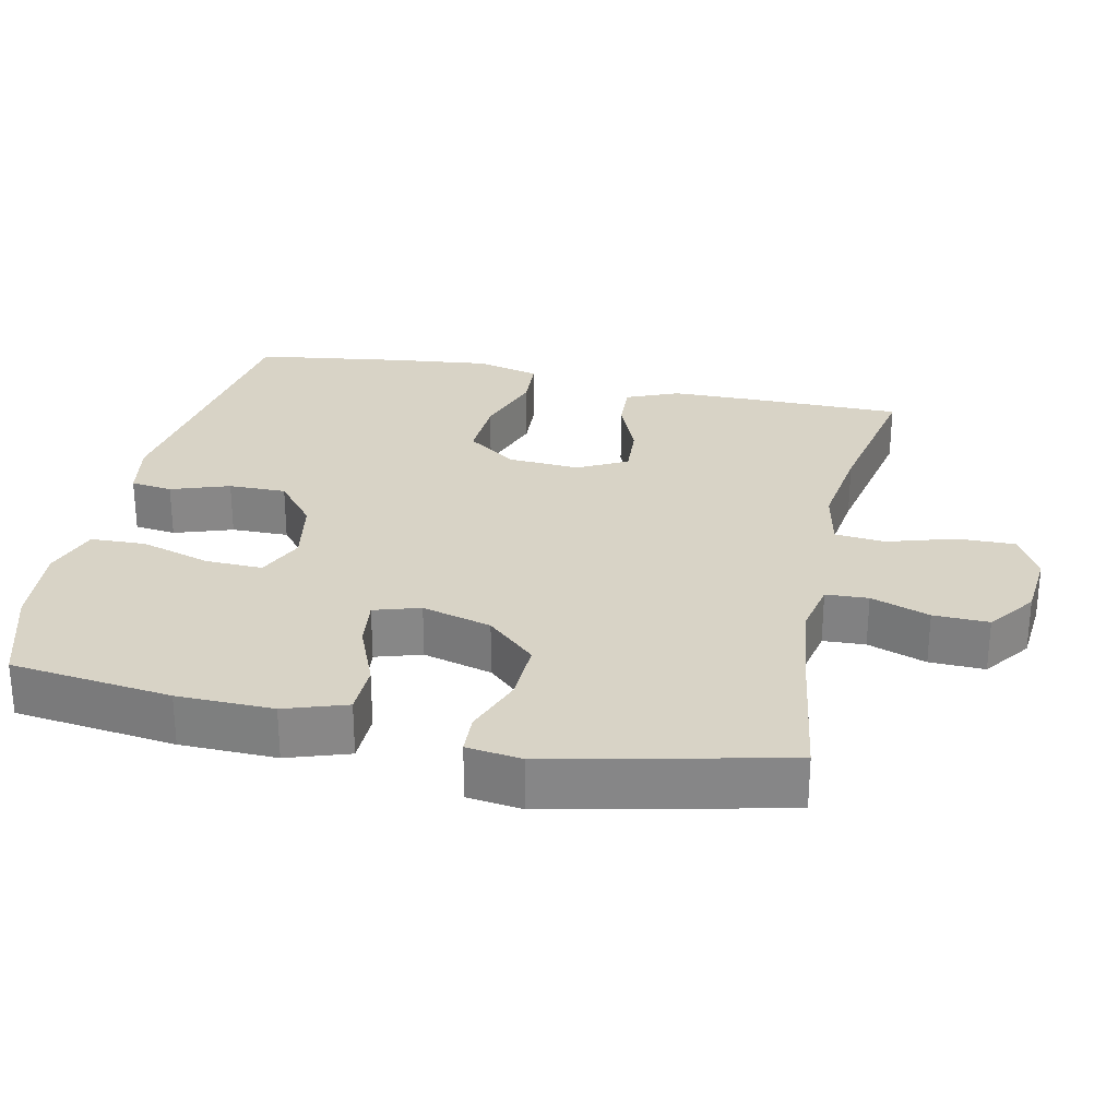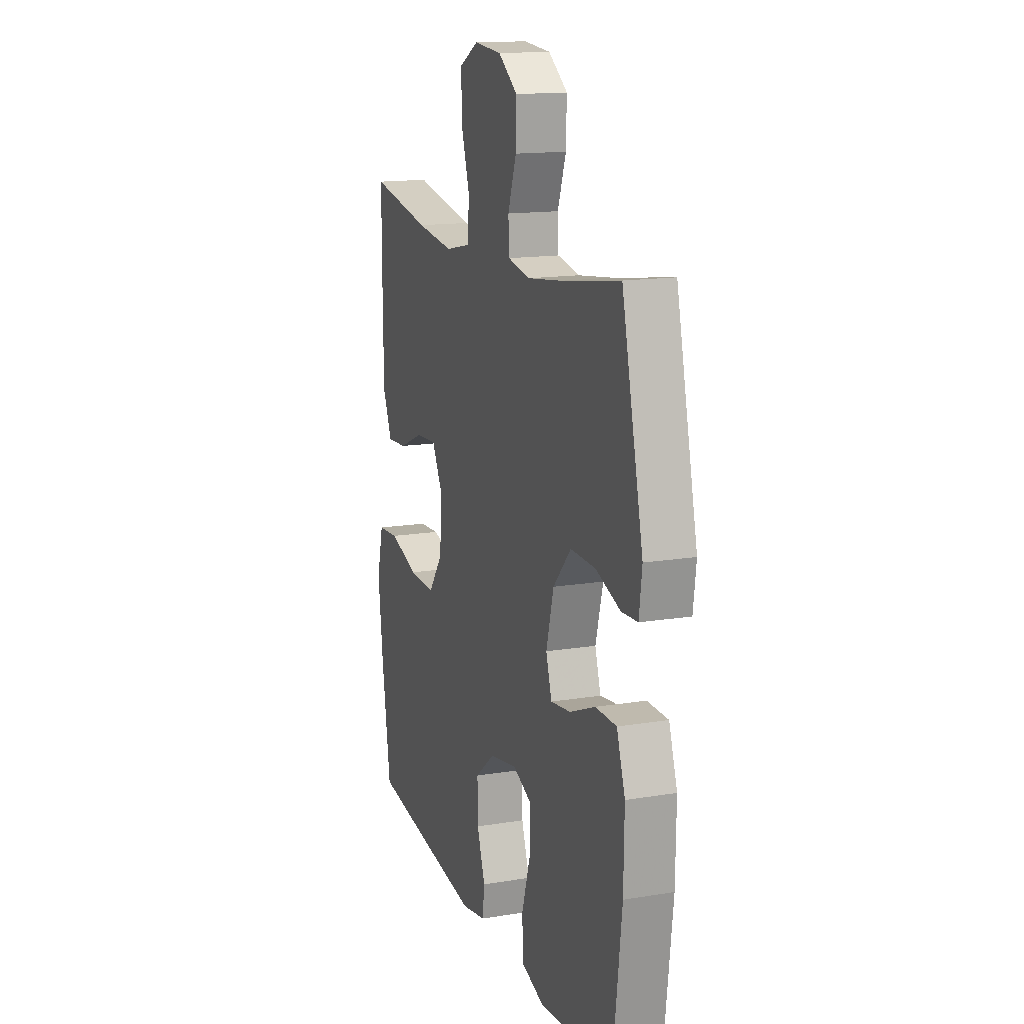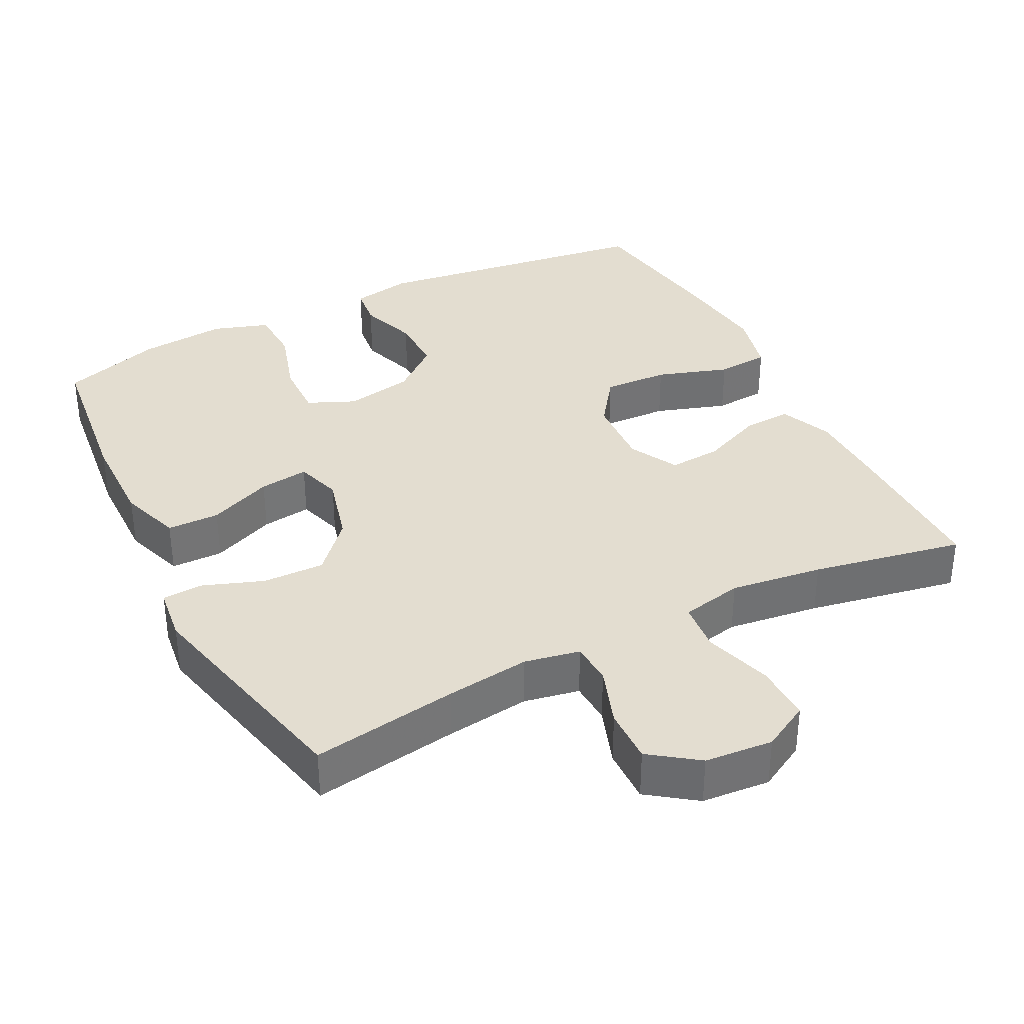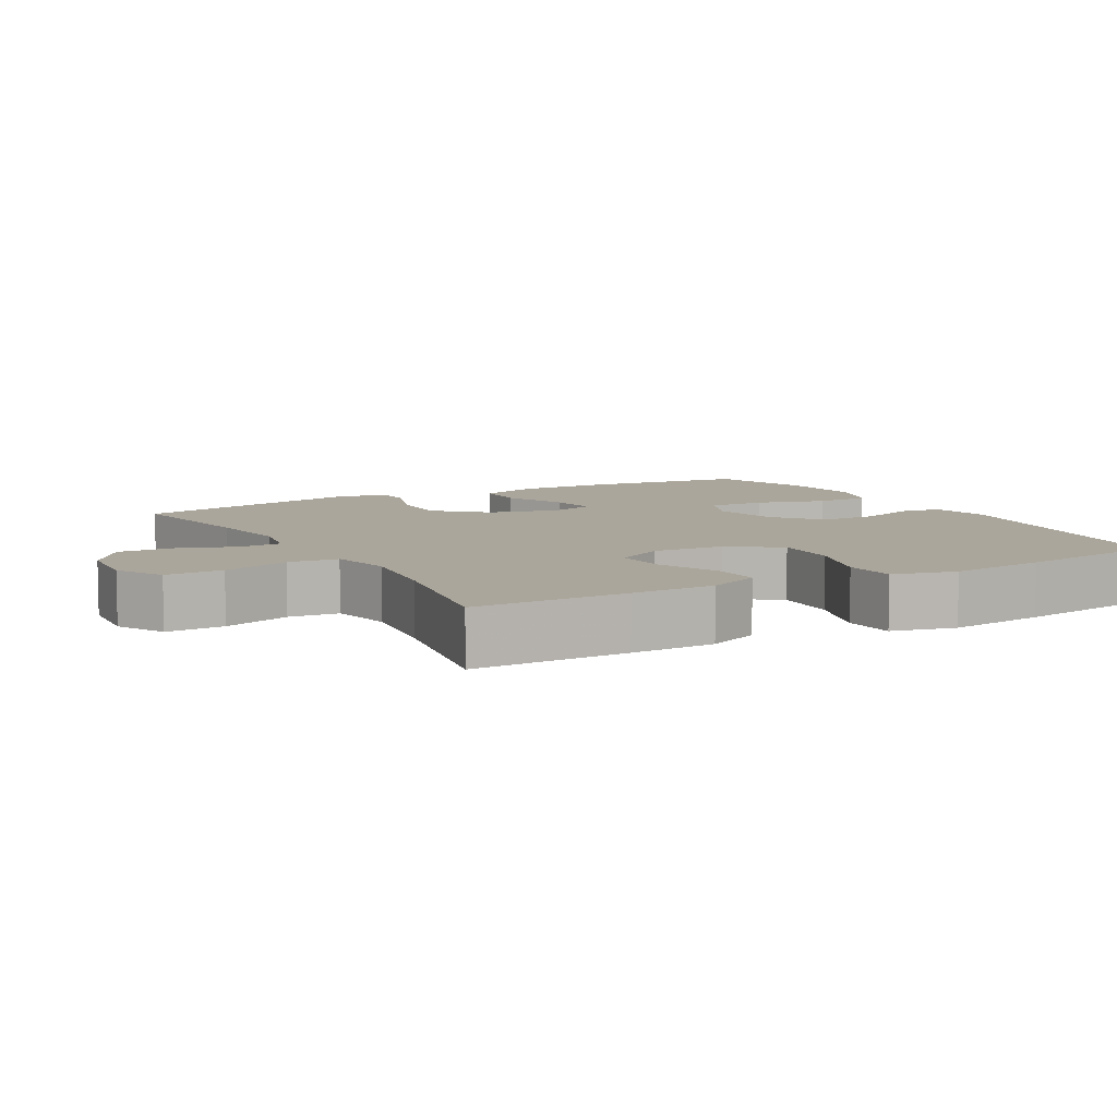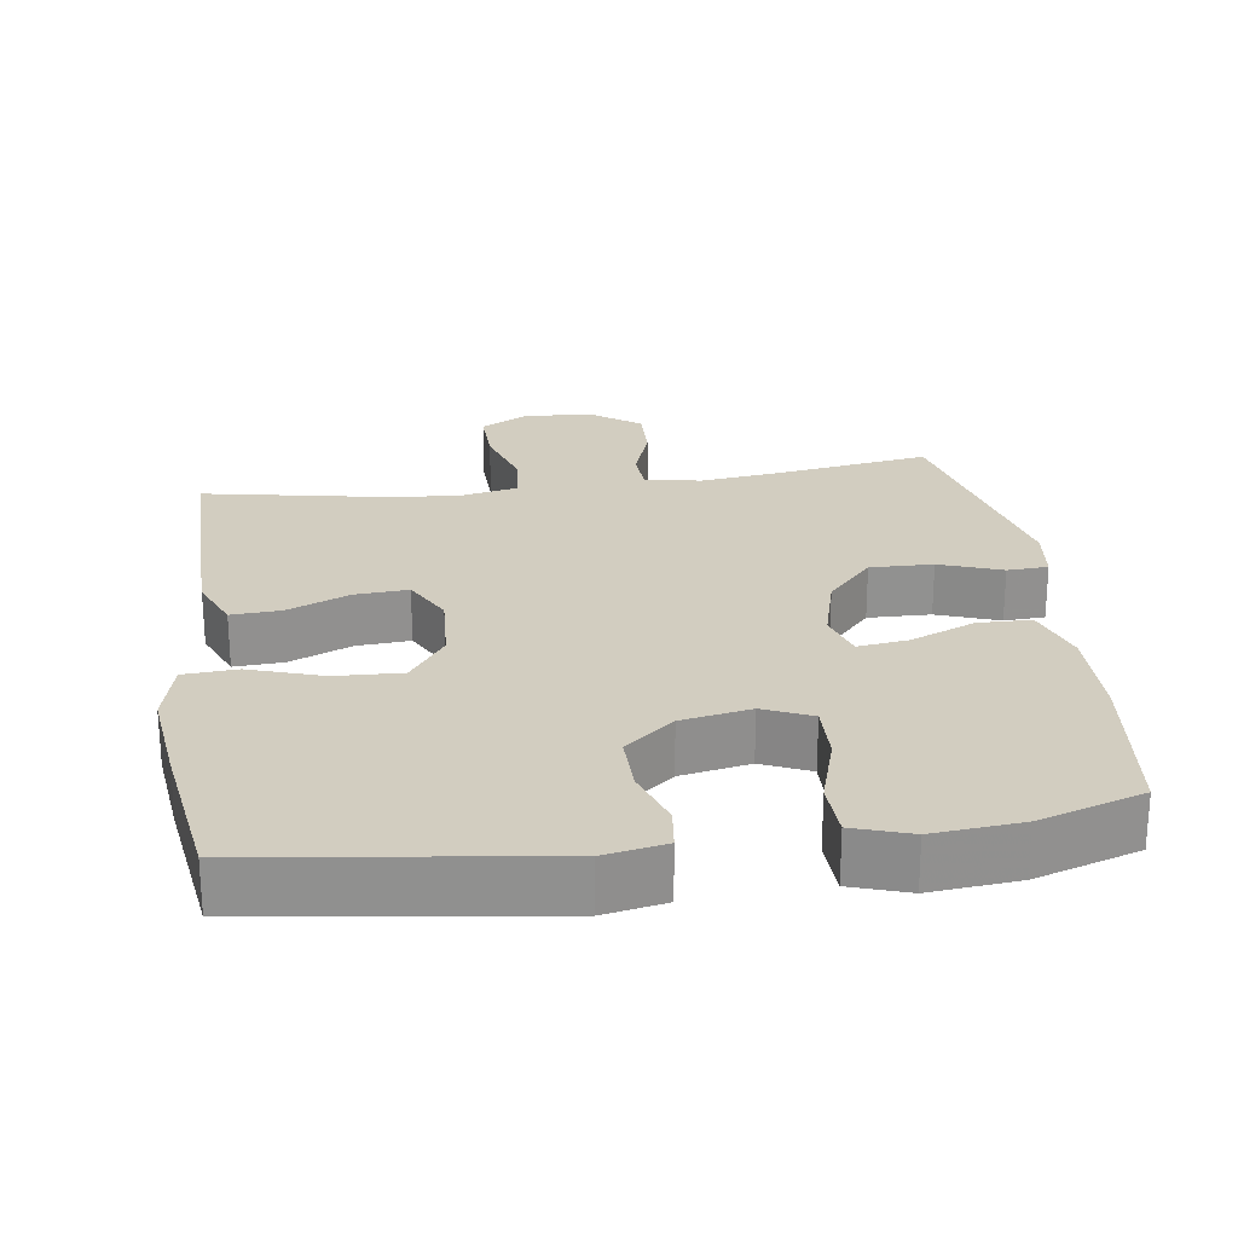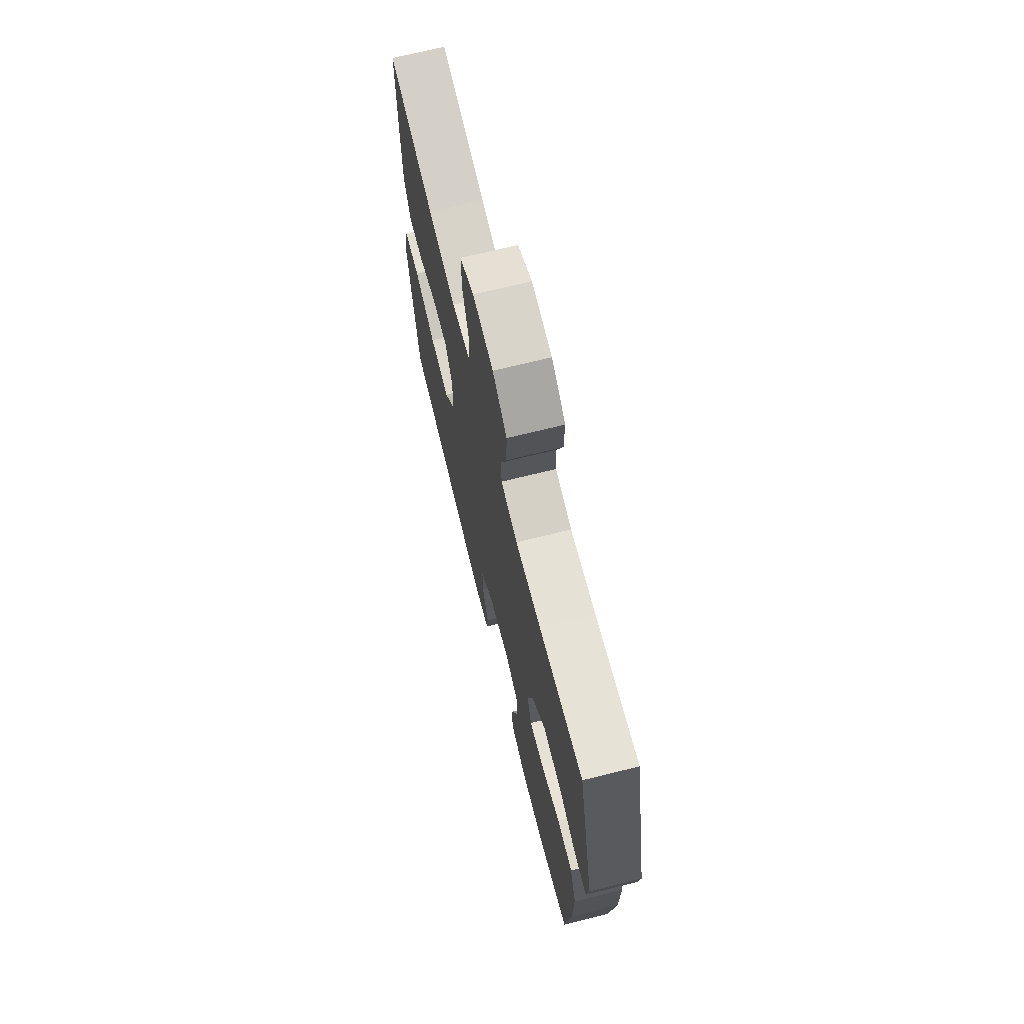
<metadata>
{"format":"obj","ext":"obj","renderer":"f3d","projection":"perspective","resolution":1024,"background":"white","views":[{"elev":27.8,"azim":-77.6,"up":"+Y"},{"elev":15.0,"azim":-109.5,"up":"+Z"},{"elev":35.6,"azim":-27.0,"up":"+Y"},{"elev":7.9,"azim":60.7,"up":"+Y"},{"elev":24.5,"azim":172.0,"up":"+Y"},{"elev":70.4,"azim":-103.9,"up":"+Z"}]}
</metadata>
<code>
v 0.5 0.07 0.5
v 0.5 0.07 0.285
v 0.498 0.07 0.168
v 0.467 0.07 0.095
v 0.399 0.07 0.099
v 0.314 0.07 0.135
v 0.241 0.07 0.14
v 0.205 0.07 0.072
v 0.211 0.07 -0.029
v 0.261 0.07 -0.098
v 0.352 0.07 -0.094
v 0.452 0.07 -0.061
v 0.525 0.07 -0.066
v 0.547 0.07 -0.155
v 0.531 0.07 -0.291
v 0.5 0.07 -0.5
v 0.102 0.07 -0.554
v 0.018 0.07 -0.538
v 0.011 0.07 -0.48
v 0.039 0.07 -0.399
v 0.04 0.07 -0.319
v -0.027 0.07 -0.264
v -0.122 0.07 -0.246
v -0.188 0.07 -0.275
v -0.186 0.07 -0.355
v -0.156 0.07 -0.453
v -0.159 0.07 -0.53
v -0.237 0.07 -0.556
v -0.358 0.07 -0.545
v -0.5 0.07 -0.5
v -0.527 0.07 -0.275
v -0.529 0.07 -0.141
v -0.5 0.07 -0.055
v -0.427 0.07 -0.054
v -0.338 0.07 -0.091
v -0.269 0.07 -0.1
v -0.249 0.07 -0.036
v -0.275 0.07 0.061
v -0.337 0.07 0.129
v -0.423 0.07 0.127
v -0.508 0.07 0.096
v -0.564 0.07 0.099
v -0.574 0.07 0.176
v -0.5 0.07 0.5
v -0.296 0.07 0.468
v -0.178 0.07 0.453
v -0.101 0.07 0.468
v -0.098 0.07 0.527
v -0.127 0.07 0.609
v -0.129 0.07 0.686
v -0.063 0.07 0.734
v 0.032 0.07 0.742
v 0.098 0.07 0.706
v 0.096 0.07 0.625
v 0.067 0.07 0.531
v 0.074 0.07 0.461
v 0.16 0.07 0.443
v 0.289 0.07 0.46
v 0.5 0 0.5
v 0.5 0 0.285
v 0.498 0 0.168
v 0.467 0 0.095
v 0.399 0 0.099
v 0.314 0 0.135
v 0.241 0 0.14
v 0.205 0 0.072
v 0.211 0 -0.029
v 0.261 0 -0.098
v 0.352 0 -0.094
v 0.452 0 -0.061
v 0.525 0 -0.066
v 0.547 0 -0.155
v 0.531 0 -0.291
v 0.5 0 -0.5
v 0.102 0 -0.554
v 0.018 0 -0.538
v 0.011 0 -0.48
v 0.039 0 -0.399
v 0.04 0 -0.319
v -0.027 0 -0.264
v -0.122 0 -0.246
v -0.188 0 -0.275
v -0.186 0 -0.355
v -0.156 0 -0.453
v -0.159 0 -0.53
v -0.237 0 -0.556
v -0.358 0 -0.545
v -0.5 0 -0.5
v -0.527 0 -0.275
v -0.529 0 -0.141
v -0.5 0 -0.055
v -0.427 0 -0.054
v -0.338 0 -0.091
v -0.269 0 -0.1
v -0.249 0 -0.036
v -0.275 0 0.061
v -0.337 0 0.129
v -0.423 0 0.127
v -0.508 0 0.096
v -0.564 0 0.099
v -0.574 0 0.176
v -0.5 0 0.5
v -0.296 0 0.468
v -0.178 0 0.453
v -0.101 0 0.468
v -0.098 0 0.527
v -0.127 0 0.609
v -0.129 0 0.686
v -0.063 0 0.734
v 0.032 0 0.742
v 0.098 0 0.706
v 0.096 0 0.625
v 0.067 0 0.531
v 0.074 0 0.461
v 0.16 0 0.443
v 0.289 0 0.46
f 53 54 55
f 52 53 55
f 51 52 55
f 50 51 55
f 49 50 55
f 48 49 55
f 47 48 55 56
f 46 47 56 57
f 43 44 45
f 42 43 45
f 41 42 45
f 40 41 45
f 39 40 45 46
f 38 39 46 57
f 33 34 35
f 32 33 35
f 31 32 35
f 30 31 35
f 29 30 35
f 28 29 35
f 27 28 35
f 26 27 35
f 25 26 35
f 24 25 35 36
f 23 24 36 37
f 18 19 20
f 17 18 20
f 16 17 20
f 15 16 20
f 14 15 20
f 13 14 20
f 12 13 20
f 11 12 20
f 10 11 20 21
f 9 10 21 22
f 4 5 6
f 3 4 6
f 2 3 6
f 1 2 6
f 58 1 6
f 58 6 7
f 57 58 7 8
f 37 38 57
f 23 37 57
f 22 23 57
f 9 22 57
f 8 9 57
f 113 112 111
f 113 111 110
f 113 110 109
f 113 109 108
f 113 108 107
f 113 107 106
f 114 113 106 105
f 115 114 105 104
f 103 102 101
f 103 101 100
f 103 100 99
f 103 99 98
f 104 103 98 97
f 115 104 97 96
f 93 92 91
f 93 91 90
f 93 90 89
f 93 89 88
f 93 88 87
f 93 87 86
f 93 86 85
f 93 85 84
f 93 84 83
f 94 93 83 82
f 95 94 82 81
f 78 77 76
f 78 76 75
f 78 75 74
f 78 74 73
f 78 73 72
f 78 72 71
f 78 71 70
f 78 70 69
f 79 78 69 68
f 80 79 68 67
f 64 63 62
f 64 62 61
f 64 61 60
f 64 60 59
f 64 59 116
f 65 64 116
f 66 65 116 115
f 115 96 95
f 115 95 81
f 115 81 80
f 115 80 67
f 115 67 66
f 1 59 60 2
f 2 60 61 3
f 3 61 62 4
f 4 62 63 5
f 5 63 64 6
f 6 64 65 7
f 7 65 66 8
f 8 66 67 9
f 9 67 68 10
f 10 68 69 11
f 11 69 70 12
f 12 70 71 13
f 13 71 72 14
f 14 72 73 15
f 15 73 74 16
f 16 74 75 17
f 17 75 76 18
f 18 76 77 19
f 19 77 78 20
f 20 78 79 21
f 21 79 80 22
f 22 80 81 23
f 23 81 82 24
f 24 82 83 25
f 25 83 84 26
f 26 84 85 27
f 27 85 86 28
f 28 86 87 29
f 29 87 88 30
f 30 88 89 31
f 31 89 90 32
f 32 90 91 33
f 33 91 92 34
f 34 92 93 35
f 35 93 94 36
f 36 94 95 37
f 37 95 96 38
f 38 96 97 39
f 39 97 98 40
f 40 98 99 41
f 41 99 100 42
f 42 100 101 43
f 43 101 102 44
f 44 102 103 45
f 45 103 104 46
f 46 104 105 47
f 47 105 106 48
f 48 106 107 49
f 49 107 108 50
f 50 108 109 51
f 51 109 110 52
f 52 110 111 53
f 53 111 112 54
f 54 112 113 55
f 55 113 114 56
f 56 114 115 57
f 57 115 116 58
f 58 116 59 1

</code>
